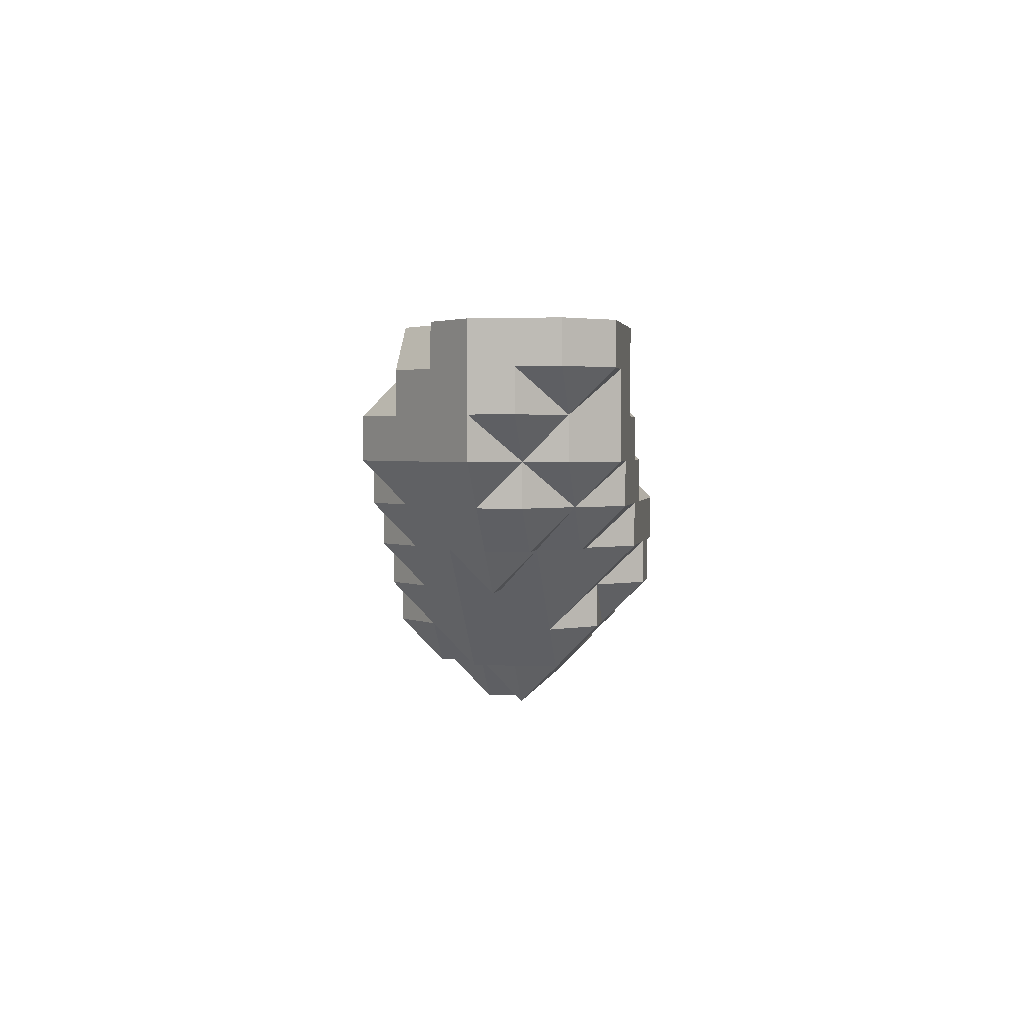
<metadata>
{"format":"obj","ext":"obj","renderer":"f3d","projection":"perspective","resolution":1024,"background":"white","views":[{"elev":2.3,"azim":-80.4,"up":"+Z"}]}
</metadata>
<code>
g out-fv\fib1-3-2-1.nii.gz\fib1-3-2-1.nii.gz-148
o out-fv\fib1-3-2-1.nii.gz\fib1-3-2-1.nii.gz-148
v 240 151 247
v 239 151 248
v 240 150 248
v 240 152 248
v 241 151 247
v 241 150 248
v 241 152 247
v 240 152 248
v 241 153 248
v 242 151 247
v 242 150 248
v 242 152 247
v 242 153 248
v 243 151 247
v 243 150 248
v 243 152 247
v 243 153 248
v 244 151 247
v 244 150 248
v 244 152 247
v 244 153 248
v 245 151 247
v 245 150 248
v 245 152 247
v 245 153 248
v 246 151 247
v 246 150 248
v 246 152 247
v 246 153 248
v 247 151 248
v 247 151 248
v 247 152 247
v 247 153 248
v 248 152 247
v 248 151 248
v 248 153 248
v 249 152 248
v 239 150 248
v 238 150 249
v 239 149 249
v 239 151 248
v 238 151 249
v 239 152 248
v 238 152 249
v 239 153 249
v 240 150 248
v 240 149 249
v 240 152 248
v 240 153 248
v 239 153 249
v 240 154 249
v 241 150 248
v 241 149 249
v 241 153 248
v 241 154 249
v 242 150 248
v 242 149 249
v 242 153 248
v 242 154 249
v 243 150 248
v 243 149 249
v 243 153 248
v 243 154 249
v 244 150 249
v 244 150 249
v 244 153 248
v 244 154 249
v 245 150 249
v 245 153 248
v 245 154 249
v 246 150 249
v 246 153 248
v 246 154 249
v 247 150 249
v 247 151 248
v 247 153 248
v 247 154 249
v 248 151 248
v 248 150 249
v 248 153 248
v 248 154 249
v 249 151 248
v 249 150 249
v 249 152 248
v 249 153 248
v 249 154 249
v 250 151 249
v 250 151 249
v 250 152 248
v 250 153 249
v 250 153 249
v 251 152 249
v 238 150 249
v 237 150 250
v 238 149 250
v 238 151 249
v 237 151 250
v 238 152 249
v 237 152 250
v 238 153 250
v 239 149 250
v 239 153 249
v 238 153 250
v 239 154 250
v 240 149 249
v 239 149 250
v 240 148 250
v 240 154 250
v 241 149 249
v 241 148 250
v 241 154 250
v 242 149 250
v 242 149 250
v 242 154 250
v 243 149 250
v 243 154 250
v 244 149 250
v 244 150 249
v 244 154 249
v 243 154 250
v 244 155 250
v 245 150 250
v 245 150 250
v 245 154 249
v 245 155 250
v 246 150 250
v 246 154 249
v 246 155 250
v 247 150 250
v 247 154 249
v 247 155 250
v 248 150 250
v 248 154 249
v 248 155 250
v 249 150 250
v 249 154 249
v 249 155 250
v 250 150 250
v 250 151 249
v 250 153 249
v 250 154 249
v 250 155 250
v 251 151 250
v 251 152 249
v 251 151 250
v 251 153 249
v 251 154 249
v 251 155 250
v 252 152 250
v 252 152 250
v 252 153 249
v 252 154 250
v 252 154 250
v 253 153 250
v 236 151 250
v 235 151 251
v 236 150 251
v 236 152 251
v 237 150 250
v 236 150 251
v 237 149 251
v 237 151 250
v 237 152 250
v 236 152 251
v 237 153 251
v 238 149 250
v 237 149 251
v 238 148 251
v 238 153 250
v 237 153 251
v 238 154 251
v 239 149 250
v 239 148 251
v 239 154 251
v 240 148 251
v 240 154 251
v 241 148 251
v 241 154 251
v 242 148 251
v 242 149 250
v 242 154 251
v 243 149 251
v 243 149 251
v 243 154 250
v 242 154 251
v 243 155 251
v 244 149 251
v 244 155 251
v 245 150 251
v 245 150 251
v 245 155 251
v 246 150 251
v 246 155 251
v 247 150 251
v 247 155 251
v 248 150 251
v 248 155 250
v 247 155 251
v 248 156 251
v 249 150 251
v 249 155 250
v 249 156 251
v 250 150 251
v 250 155 250
v 250 156 251
v 251 151 251
v 251 151 251
v 251 155 250
v 251 156 251
v 252 151 251
v 252 152 250
v 252 154 250
v 252 155 250
v 252 156 251
v 253 152 250
v 253 151 251
v 253 153 250
v 253 154 250
v 253 155 251
v 253 155 251
v 254 152 251
v 254 153 251
v 254 154 251
v 235 150 251
v 234 150 252
v 235 149 252
v 235 151 251
v 234 151 252
v 235 152 252
v 236 149 251
v 235 149 252
v 236 148 252
v 236 150 251
v 236 152 251
v 235 152 252
v 236 153 252
v 237 149 251
v 237 148 252
v 237 153 251
v 236 153 252
v 237 154 252
v 238 148 252
v 238 154 252
v 239 148 252
v 239 154 252
v 240 148 252
v 240 154 252
v 241 148 252
v 241 154 252
v 242 148 252
v 242 154 252
v 243 149 252
v 243 149 252
v 242 154 252
v 243 155 252
v 244 149 252
v 244 155 252
v 245 149 252
v 245 150 251
v 245 155 252
v 246 150 252
v 246 150 252
v 246 155 252
v 247 150 252
v 247 155 251
v 246 155 252
v 247 156 252
v 248 151 252
v 248 151 252
v 248 151 252
v 248 156 252
v 249 151 252
v 249 151 252
v 249 156 252
v 250 151 252
v 250 151 252
v 250 156 252
v 251 151 252
v 251 156 252
v 252 151 252
v 252 156 252
v 253 151 252
v 253 155 251
v 253 156 252
v 254 152 252
v 254 152 252
v 254 153 251
v 254 154 251
v 254 155 252
v 254 155 252
v 255 153 252
v 255 154 252
v 234 151 252
v 233 151 253
v 234 150 253
v 234 152 253
v 235 149 252
v 234 149 253
v 235 148 253
v 234 150 253
v 235 152 252
v 234 152 253
v 235 153 253
v 236 148 253
v 236 153 252
v 235 153 253
v 236 154 253
v 237 148 253
v 237 154 253
v 238 148 253
v 238 154 253
v 239 148 253
v 239 154 253
v 240 149 253
v 240 149 253
v 240 149 253
v 240 154 253
v 241 149 253
v 241 149 253
v 241 154 253
v 242 149 253
v 242 149 253
v 242 154 253
v 243 149 253
v 242 154 253
v 243 155 253
v 244 149 253
v 244 155 253
v 245 150 253
v 245 150 253
v 245 150 253
v 245 155 253
v 246 150 253
v 246 155 252
v 245 155 253
v 246 156 253
v 247 150 253
v 247 156 253
v 248 151 253
v 248 151 253
v 248 156 253
v 249 151 253
v 249 156 253
v 250 151 253
v 250 156 253
v 251 151 253
v 251 156 253
v 252 151 253
v 252 156 253
v 253 151 253
v 253 156 253
v 254 152 253
v 254 152 253
v 254 155 253
v 254 155 253
v 255 153 253
v 255 154 253
v 234 150 253
v 233 150 254
v 234 149 254
v 233 151 254
v 234 152 254
v 235 148 254
v 234 149 254
v 234 152 254
v 235 153 254
v 236 148 254
v 235 153 254
v 236 154 254
v 237 148 254
v 237 154 254
v 238 148 254
v 238 154 254
v 239 149 254
v 239 149 254
v 239 149 254
v 239 154 254
v 240 149 254
v 240 154 254
v 241 149 254
v 241 154 254
v 242 149 254
v 242 154 254
v 243 149 254
v 242 154 254
v 243 155 254
v 244 150 254
v 244 150 254
v 244 150 254
v 244 155 254
v 245 150 254
v 245 155 254
v 246 150 254
v 245 155 254
v 246 156 254
v 247 150 254
v 247 156 254
v 248 150 254
v 248 151 253
v 248 156 254
v 249 151 254
v 249 151 254
v 249 156 254
v 250 151 254
v 250 156 254
v 251 151 254
v 251 156 254
v 252 151 254
v 252 156 254
v 253 151 254
v 253 156 254
v 254 152 254
v 254 152 254
v 254 155 253
v 254 156 254
v 255 153 254
v 255 154 254
v 255 155 254
v 234 149 254
v 233 149 255
v 234 148 255
v 233 150 255
v 233 151 255
v 234 152 255
v 235 148 255
v 234 152 255
v 235 153 255
v 236 148 255
v 236 153 255
v 236 153 255
v 237 148 255
v 237 153 255
v 237 153 255
v 238 149 255
v 238 149 255
v 238 149 255
v 238 153 255
v 238 153 255
v 239 149 255
v 239 153 255
v 239 153 255
v 240 149 255
v 240 153 255
v 240 153 255
v 241 149 255
v 241 153 255
v 241 153 255
v 242 149 255
v 241 153 255
v 242 154 255
v 243 149 255
v 243 154 255
v 243 154 255
v 244 150 255
v 244 150 255
v 244 154 255
v 244 154 255
v 245 150 255
v 245 154 255
v 245 154 255
v 246 150 255
v 245 154 255
v 246 155 255
v 246 155 255
v 247 150 255
v 247 155 255
v 247 155 255
v 248 150 255
v 247 155 255
v 248 156 255
v 249 151 255
v 249 151 255
v 249 156 255
v 250 151 255
v 250 156 255
v 251 151 255
v 251 156 255
v 252 151 255
v 252 156 255
v 253 151 255
v 253 156 255
v 254 152 255
v 254 152 255
v 254 156 255
v 255 152 255
v 255 153 254
v 255 154 254
v 255 155 255
v 255 155 255
v 256 153 255
v 256 154 255
v 234 148 256
v 233 149 256
v 233 150 256
v 233 151 256
v 234 152 256
v 235 148 256
v 235 152 256
v 235 152 256
v 236 148 256
v 235 152 256
v 236 153 256
v 237 148 256
v 237 153 256
v 238 149 256
v 238 149 256
v 238 153 256
v 239 149 256
v 239 153 256
v 240 149 256
v 240 153 256
v 241 149 256
v 241 153 256
v 242 149 256
v 242 153 256
v 242 153 256
v 243 149 256
v 243 153 256
v 243 153 256
v 244 149 256
v 244 150 255
v 243 153 256
v 244 154 256
v 245 150 255
v 245 149 256
v 245 154 256
v 246 150 256
v 246 150 256
v 246 154 256
v 246 154 256
v 247 150 256
v 246 154 256
v 247 155 256
v 248 150 256
v 248 155 256
v 248 155 256
v 249 151 256
v 249 151 256
v 249 155 256
v 249 155 256
v 250 151 256
v 249 155 256
v 250 156 256
v 251 151 256
v 251 156 256
v 252 151 256
v 252 156 256
v 253 151 256
v 253 156 256
v 254 152 256
v 254 152 256
v 254 156 256
v 255 152 256
v 255 155 255
v 255 156 256
v 256 152 256
v 256 153 255
v 256 154 255
v 256 155 255
v 256 156 256
f 1 2 3
f 1 4 2
f 1 3 5
f 5 3 6
f 1 5 4
f 4 5 7
f 4 7 8
f 7 9 8
f 5 6 10
f 10 6 11
f 5 10 7
f 7 10 12
f 7 12 9
f 9 12 13
f 10 11 14
f 14 11 15
f 10 14 12
f 12 14 16
f 12 16 13
f 13 16 17
f 14 15 18
f 18 15 19
f 14 18 16
f 16 18 20
f 16 20 17
f 17 20 21
f 18 19 22
f 22 19 23
f 18 22 20
f 20 22 24
f 20 24 21
f 21 24 25
f 22 23 26
f 26 23 27
f 22 26 24
f 24 26 28
f 24 28 25
f 25 28 29
f 26 27 30
f 26 30 28
f 28 30 31
f 28 31 32
f 28 32 29
f 29 32 33
f 32 31 34
f 34 31 35
f 32 34 33
f 33 34 36
f 34 35 37
f 34 37 36
f 38 39 40
f 38 41 39
f 39 41 42
f 41 43 42
f 42 43 44
f 43 45 44
f 38 40 46
f 46 40 47
f 3 2 46
f 46 2 41
f 46 41 38
f 2 4 41
f 41 4 48
f 41 48 43
f 43 48 45
f 45 48 49
f 45 49 50
f 49 51 50
f 46 47 52
f 52 47 53
f 6 3 52
f 52 3 46
f 4 8 48
f 8 9 48
f 48 9 54
f 48 54 49
f 49 54 51
f 51 54 55
f 52 53 56
f 56 53 57
f 11 6 56
f 56 6 52
f 13 58 9
f 9 58 54
f 54 58 55
f 55 58 59
f 56 57 60
f 60 57 61
f 15 11 60
f 60 11 56
f 17 62 13
f 13 62 58
f 58 62 59
f 59 62 63
f 60 61 64
f 19 15 65
f 65 15 60
f 65 60 64
f 21 66 17
f 17 66 62
f 62 66 63
f 63 66 67
f 23 19 68
f 68 19 65
f 25 69 21
f 21 69 66
f 66 69 67
f 67 69 70
f 27 23 71
f 71 23 68
f 29 72 25
f 25 72 69
f 69 72 70
f 70 72 73
f 27 71 30
f 30 71 74
f 30 74 75
f 30 75 31
f 33 76 29
f 29 76 72
f 72 76 73
f 73 76 77
f 75 74 78
f 78 74 79
f 35 31 78
f 78 31 75
f 36 80 33
f 33 80 76
f 76 80 77
f 77 80 81
f 78 79 82
f 82 79 83
f 35 78 37
f 37 78 82
f 37 82 84
f 37 84 36
f 36 84 85
f 36 85 80
f 80 85 81
f 81 85 86
f 82 83 87
f 82 87 84
f 84 87 88
f 84 88 89
f 84 89 85
f 85 89 90
f 85 90 91
f 85 91 86
f 89 88 92
f 89 92 90
f 93 94 95
f 93 96 94
f 94 96 97
f 96 98 97
f 97 98 99
f 98 100 99
f 40 39 101
f 101 39 93
f 101 93 95
f 39 42 93
f 93 42 96
f 42 44 96
f 96 44 98
f 44 45 98
f 98 45 102
f 98 102 100
f 100 102 103
f 102 104 103
f 105 106 107
f 47 40 105
f 105 40 101
f 105 101 106
f 45 50 102
f 50 51 102
f 102 51 108
f 102 108 104
f 105 107 109
f 109 107 110
f 53 47 109
f 109 47 105
f 55 111 51
f 51 111 108
f 109 110 112
f 57 53 113
f 113 53 109
f 113 109 112
f 59 114 55
f 55 114 111
f 61 57 115
f 115 57 113
f 63 116 59
f 59 116 114
f 61 115 64
f 64 115 117
f 64 117 118
f 64 118 65
f 67 119 63
f 63 119 120
f 63 120 116
f 119 121 120
f 118 117 122
f 68 65 123
f 123 65 118
f 123 118 122
f 70 124 67
f 67 124 119
f 119 124 121
f 121 124 125
f 71 68 126
f 126 68 123
f 73 127 70
f 70 127 124
f 124 127 125
f 125 127 128
f 74 71 129
f 129 71 126
f 77 130 73
f 73 130 127
f 127 130 128
f 128 130 131
f 79 74 132
f 132 74 129
f 81 133 77
f 77 133 130
f 130 133 131
f 131 133 134
f 83 79 135
f 135 79 132
f 86 136 81
f 81 136 133
f 133 136 134
f 134 136 137
f 83 135 87
f 87 135 138
f 87 138 139
f 87 139 88
f 90 140 91
f 91 140 86
f 86 140 141
f 86 141 136
f 136 141 137
f 137 141 142
f 139 138 143
f 88 139 92
f 92 139 143
f 92 143 144
f 144 143 145
f 92 144 90
f 90 144 146
f 90 146 140
f 140 146 141
f 141 146 147
f 141 147 142
f 142 147 148
f 144 145 149
f 144 149 146
f 146 149 150
f 146 150 151
f 146 151 147
f 147 151 152
f 147 152 153
f 147 153 148
f 151 150 154
f 151 154 152
f 155 156 157
f 155 158 156
f 159 160 161
f 159 162 160
f 160 162 155
f 160 155 157
f 155 162 158
f 158 162 163
f 158 163 164
f 163 165 164
f 166 167 168
f 95 94 166
f 166 94 159
f 166 159 167
f 167 159 161
f 94 97 159
f 159 97 162
f 97 99 162
f 162 99 163
f 99 100 163
f 163 100 169
f 163 169 165
f 165 169 170
f 169 171 170
f 166 168 172
f 172 168 173
f 101 95 172
f 172 95 166
f 100 103 169
f 103 104 169
f 169 104 174
f 169 174 171
f 107 106 175
f 175 106 172
f 175 172 173
f 106 101 172
f 108 176 104
f 104 176 174
f 110 107 177
f 177 107 175
f 111 178 108
f 108 178 176
f 110 177 112
f 112 177 179
f 112 179 180
f 112 180 113
f 114 181 111
f 111 181 178
f 180 179 182
f 115 113 183
f 183 113 180
f 183 180 182
f 116 184 114
f 114 184 185
f 114 185 181
f 184 186 185
f 117 115 187
f 187 115 183
f 116 120 184
f 120 121 184
f 184 121 188
f 184 188 186
f 117 187 122
f 122 187 189
f 122 189 123
f 123 189 190
f 125 191 121
f 121 191 188
f 126 123 192
f 192 123 190
f 128 193 125
f 125 193 191
f 129 126 194
f 194 126 192
f 131 195 128
f 128 195 193
f 132 129 196
f 196 129 194
f 134 197 131
f 131 197 198
f 131 198 195
f 197 199 198
f 135 132 200
f 200 132 196
f 137 201 134
f 134 201 197
f 197 201 199
f 199 201 202
f 138 135 203
f 203 135 200
f 142 204 137
f 137 204 201
f 201 204 202
f 202 204 205
f 138 203 143
f 143 203 206
f 143 206 145
f 145 206 207
f 148 208 142
f 142 208 204
f 204 208 205
f 205 208 209
f 145 207 149
f 149 207 210
f 149 210 211
f 149 211 150
f 152 212 153
f 153 212 148
f 148 212 213
f 148 213 208
f 208 213 209
f 209 213 214
f 211 210 215
f 215 210 216
f 150 211 154
f 154 211 215
f 154 215 217
f 154 217 152
f 152 217 218
f 152 218 212
f 212 218 213
f 213 218 219
f 213 219 220
f 213 220 214
f 215 216 221
f 215 221 217
f 217 221 222
f 217 222 218
f 218 222 223
f 218 223 219
f 224 225 226
f 224 227 225
f 225 227 228
f 227 229 228
f 230 231 232
f 230 233 231
f 231 233 224
f 231 224 226
f 157 156 233
f 233 156 227
f 233 227 224
f 156 158 227
f 227 158 234
f 227 234 229
f 229 234 235
f 234 236 235
f 230 232 237
f 237 232 238
f 161 160 237
f 237 160 233
f 237 233 230
f 160 157 233
f 158 164 234
f 164 165 234
f 234 165 239
f 234 239 236
f 236 239 240
f 239 241 240
f 168 167 242
f 242 167 237
f 242 237 238
f 167 161 237
f 165 170 239
f 170 171 239
f 239 171 243
f 239 243 241
f 173 168 244
f 244 168 242
f 174 245 171
f 171 245 243
f 175 173 246
f 246 173 244
f 176 247 174
f 174 247 245
f 177 175 248
f 248 175 246
f 178 249 176
f 176 249 247
f 179 177 250
f 250 177 248
f 181 251 178
f 178 251 249
f 179 250 182
f 182 250 252
f 182 252 183
f 183 252 253
f 181 185 251
f 251 185 254
f 185 186 254
f 254 186 255
f 187 183 256
f 256 183 253
f 188 257 186
f 186 257 255
f 187 256 189
f 189 256 258
f 189 258 259
f 189 259 190
f 191 260 188
f 188 260 257
f 259 258 261
f 192 190 262
f 262 190 259
f 262 259 261
f 193 263 191
f 191 263 260
f 194 192 264
f 264 192 262
f 195 265 193
f 193 265 266
f 193 266 263
f 265 267 266
f 196 194 268
f 268 194 264
f 268 264 269
f 268 269 270
f 195 198 265
f 198 199 265
f 265 199 271
f 265 271 267
f 200 196 272
f 272 196 268
f 268 270 272
f 272 270 273
f 202 274 199
f 199 274 271
f 203 200 275
f 275 200 272
f 272 273 275
f 275 273 276
f 205 277 202
f 202 277 274
f 203 275 206
f 206 275 207
f 207 275 276
f 207 276 278
f 209 279 205
f 205 279 277
f 210 207 280
f 280 207 278
f 214 281 209
f 209 281 279
f 216 210 282
f 282 210 280
f 219 283 220
f 220 283 214
f 214 283 284
f 214 284 281
f 216 282 221
f 221 282 285
f 221 285 222
f 222 285 286
f 222 286 287
f 222 287 223
f 223 287 288
f 223 288 219
f 219 288 289
f 219 289 283
f 283 289 290
f 283 290 284
f 287 286 291
f 287 291 288
f 288 291 292
f 288 292 289
f 293 294 295
f 293 296 294
f 297 298 299
f 226 225 297
f 297 225 300
f 297 300 298
f 225 228 300
f 300 228 293
f 300 293 295
f 228 229 293
f 293 229 301
f 293 301 296
f 296 301 302
f 301 303 302
f 232 231 304
f 304 231 297
f 304 297 299
f 231 226 297
f 229 235 301
f 235 236 301
f 301 236 305
f 301 305 303
f 303 305 306
f 305 307 306
f 238 232 308
f 308 232 304
f 236 240 305
f 240 241 305
f 305 241 309
f 305 309 307
f 242 238 310
f 310 238 308
f 243 311 241
f 241 311 309
f 244 242 312
f 312 242 310
f 245 313 243
f 243 313 311
f 246 244 314
f 314 244 312
f 314 312 315
f 314 315 316
f 247 317 245
f 245 317 313
f 248 246 318
f 318 246 314
f 314 316 318
f 318 316 319
f 249 320 247
f 247 320 317
f 250 248 321
f 321 248 318
f 318 319 321
f 321 319 322
f 251 323 249
f 249 323 320
f 250 321 252
f 252 321 253
f 253 321 322
f 253 322 324
f 251 254 323
f 323 254 325
f 254 255 325
f 325 255 326
f 256 253 327
f 327 253 324
f 257 328 255
f 255 328 326
f 258 256 329
f 329 256 327
f 329 327 330
f 329 330 331
f 260 332 257
f 257 332 328
f 258 329 261
f 261 329 262
f 262 329 331
f 262 331 333
f 263 334 260
f 260 334 335
f 260 335 332
f 334 336 335
f 264 262 337
f 337 262 333
f 263 266 334
f 266 267 334
f 334 267 338
f 334 338 336
f 264 337 269
f 269 337 339
f 269 339 270
f 270 339 340
f 271 341 267
f 267 341 338
f 273 270 342
f 342 270 340
f 274 343 271
f 271 343 341
f 276 273 344
f 344 273 342
f 277 345 274
f 274 345 343
f 278 276 346
f 346 276 344
f 279 347 277
f 277 347 345
f 280 278 348
f 348 278 346
f 281 349 279
f 279 349 347
f 282 280 350
f 350 280 348
f 284 351 281
f 281 351 349
f 282 350 285
f 285 350 352
f 285 352 286
f 286 352 353
f 289 354 290
f 290 354 355
f 290 355 284
f 284 355 351
f 286 353 291
f 291 353 356
f 291 356 292
f 292 356 357
f 292 357 289
f 289 357 354
f 358 359 360
f 295 294 358
f 358 294 361
f 358 361 359
f 294 296 361
f 361 296 362
f 299 298 363
f 363 298 364
f 298 300 364
f 364 300 358
f 364 358 360
f 300 295 358
f 296 302 362
f 362 302 365
f 302 303 365
f 365 303 366
f 304 299 367
f 367 299 363
f 303 306 366
f 366 306 368
f 306 307 368
f 368 307 369
f 308 304 370
f 370 304 367
f 309 371 307
f 307 371 369
f 310 308 372
f 372 308 370
f 311 373 309
f 309 373 371
f 312 310 374
f 374 310 372
f 374 372 375
f 374 375 376
f 313 377 311
f 311 377 373
f 312 374 315
f 315 374 316
f 316 374 376
f 316 376 378
f 317 379 313
f 313 379 377
f 319 316 380
f 380 316 378
f 320 381 317
f 317 381 379
f 322 319 382
f 382 319 380
f 323 383 320
f 320 383 381
f 324 322 384
f 384 322 382
f 323 325 383
f 383 325 385
f 325 326 385
f 385 326 386
f 327 324 387
f 387 324 384
f 387 384 388
f 387 388 389
f 328 390 326
f 326 390 386
f 327 387 330
f 330 387 331
f 331 387 389
f 331 389 391
f 332 392 328
f 328 392 390
f 333 331 393
f 393 331 391
f 332 335 392
f 392 335 394
f 335 336 394
f 394 336 395
f 337 333 396
f 396 333 393
f 338 397 336
f 336 397 395
f 337 396 339
f 339 396 398
f 339 398 399
f 339 399 340
f 341 400 338
f 338 400 397
f 399 398 401
f 342 340 402
f 402 340 399
f 402 399 401
f 343 403 341
f 341 403 400
f 344 342 404
f 404 342 402
f 345 405 343
f 343 405 403
f 346 344 406
f 406 344 404
f 347 407 345
f 345 407 405
f 348 346 408
f 408 346 406
f 349 409 347
f 347 409 407
f 350 348 410
f 410 348 408
f 351 411 349
f 349 411 409
f 350 410 352
f 352 410 412
f 352 412 353
f 353 412 413
f 354 414 355
f 355 414 351
f 351 414 415
f 351 415 411
f 353 413 356
f 356 413 416
f 356 416 357
f 357 416 417
f 357 417 354
f 354 417 418
f 354 418 414
f 414 418 415
f 419 420 421
f 360 359 419
f 419 359 422
f 419 422 420
f 359 361 422
f 422 361 423
f 361 362 423
f 423 362 424
f 363 364 425
f 425 364 419
f 425 419 421
f 364 360 419
f 362 365 424
f 424 365 426
f 365 366 426
f 426 366 427
f 367 363 428
f 428 363 425
f 366 368 427
f 427 368 429
f 427 429 430
f 368 369 429
f 370 367 431
f 431 367 428
f 429 432 430
f 430 432 433
f 371 432 369
f 369 432 429
f 372 370 434
f 434 370 431
f 434 431 435
f 434 435 436
f 432 437 433
f 433 437 438
f 373 437 371
f 371 437 432
f 372 434 375
f 375 434 376
f 376 434 436
f 376 436 439
f 437 440 438
f 438 440 441
f 377 440 373
f 373 440 437
f 378 376 442
f 442 376 439
f 440 443 441
f 441 443 444
f 379 443 377
f 377 443 440
f 380 378 445
f 445 378 442
f 443 446 444
f 444 446 447
f 381 446 379
f 379 446 443
f 382 380 448
f 448 380 445
f 446 449 447
f 383 450 381
f 381 450 449
f 381 449 446
f 384 382 451
f 451 382 448
f 383 385 450
f 450 385 452
f 450 452 453
f 385 386 452
f 384 451 388
f 388 451 454
f 388 454 389
f 389 454 455
f 452 456 453
f 453 456 457
f 390 456 386
f 386 456 452
f 391 389 458
f 458 389 455
f 456 459 457
f 457 459 460
f 392 459 390
f 390 459 456
f 393 391 461
f 461 391 458
f 459 462 460
f 392 394 459
f 459 394 463
f 459 463 462
f 462 463 464
f 394 395 463
f 396 393 465
f 465 393 461
f 463 466 464
f 464 466 467
f 397 466 395
f 395 466 463
f 398 396 468
f 468 396 465
f 466 469 467
f 400 470 397
f 397 470 469
f 397 469 466
f 398 468 401
f 401 468 471
f 401 471 402
f 402 471 472
f 403 473 400
f 400 473 470
f 404 402 474
f 474 402 472
f 405 475 403
f 403 475 473
f 406 404 476
f 476 404 474
f 407 477 405
f 405 477 475
f 408 406 478
f 478 406 476
f 409 479 407
f 407 479 477
f 410 408 480
f 480 408 478
f 411 481 409
f 409 481 479
f 410 480 412
f 412 480 482
f 412 482 413
f 413 482 483
f 415 484 411
f 411 484 481
f 413 483 416
f 416 483 485
f 416 485 486
f 416 486 417
f 417 486 487
f 417 487 418
f 418 487 488
f 418 488 489
f 418 489 415
f 415 489 484
f 486 485 490
f 486 490 487
f 487 490 491
f 487 491 488
f 421 420 492
f 492 420 493
f 420 422 493
f 493 422 494
f 422 423 494
f 494 423 495
f 423 424 495
f 495 424 496
f 425 421 497
f 497 421 492
f 424 426 496
f 496 426 498
f 496 498 499
f 426 427 498
f 428 425 500
f 500 425 497
f 498 501 499
f 430 502 427
f 427 502 501
f 427 501 498
f 431 428 503
f 503 428 500
f 433 504 430
f 430 504 502
f 431 503 435
f 435 503 505
f 435 505 436
f 436 505 506
f 438 507 433
f 433 507 504
f 439 436 508
f 508 436 506
f 441 509 438
f 438 509 507
f 442 439 510
f 510 439 508
f 444 511 441
f 441 511 509
f 445 442 512
f 512 442 510
f 447 513 444
f 444 513 511
f 448 445 514
f 514 445 512
f 447 449 513
f 513 449 515
f 513 515 516
f 449 450 515
f 451 448 517
f 517 448 514
f 515 518 516
f 516 518 519
f 453 518 450
f 450 518 515
f 451 517 454
f 454 517 520
f 454 520 521
f 454 521 455
f 518 522 519
f 457 523 453
f 453 523 522
f 453 522 518
f 521 520 524
f 524 520 525
f 458 455 524
f 524 455 521
f 460 526 457
f 457 526 523
f 524 525 527
f 461 458 528
f 528 458 524
f 528 524 527
f 460 462 526
f 526 462 529
f 526 529 530
f 462 464 529
f 465 461 531
f 531 461 528
f 529 532 530
f 467 533 464
f 464 533 532
f 464 532 529
f 468 465 534
f 534 465 531
f 467 469 533
f 533 469 535
f 533 535 536
f 469 470 535
f 468 534 471
f 471 534 537
f 471 537 472
f 472 537 538
f 535 539 536
f 536 539 540
f 473 539 470
f 470 539 535
f 474 472 541
f 541 472 538
f 539 542 540
f 475 543 473
f 473 543 542
f 473 542 539
f 476 474 544
f 544 474 541
f 477 545 475
f 475 545 543
f 478 476 546
f 546 476 544
f 479 547 477
f 477 547 545
f 480 478 548
f 548 478 546
f 481 549 479
f 479 549 547
f 480 548 482
f 482 548 550
f 482 550 483
f 483 550 551
f 484 552 481
f 481 552 549
f 485 483 553
f 553 483 551
f 488 554 489
f 489 554 484
f 484 554 555
f 484 555 552
f 485 553 490
f 490 553 556
f 490 556 557
f 490 557 491
f 491 557 558
f 491 558 488
f 488 558 559
f 488 559 554
f 554 559 555
f 555 559 560

</code>
